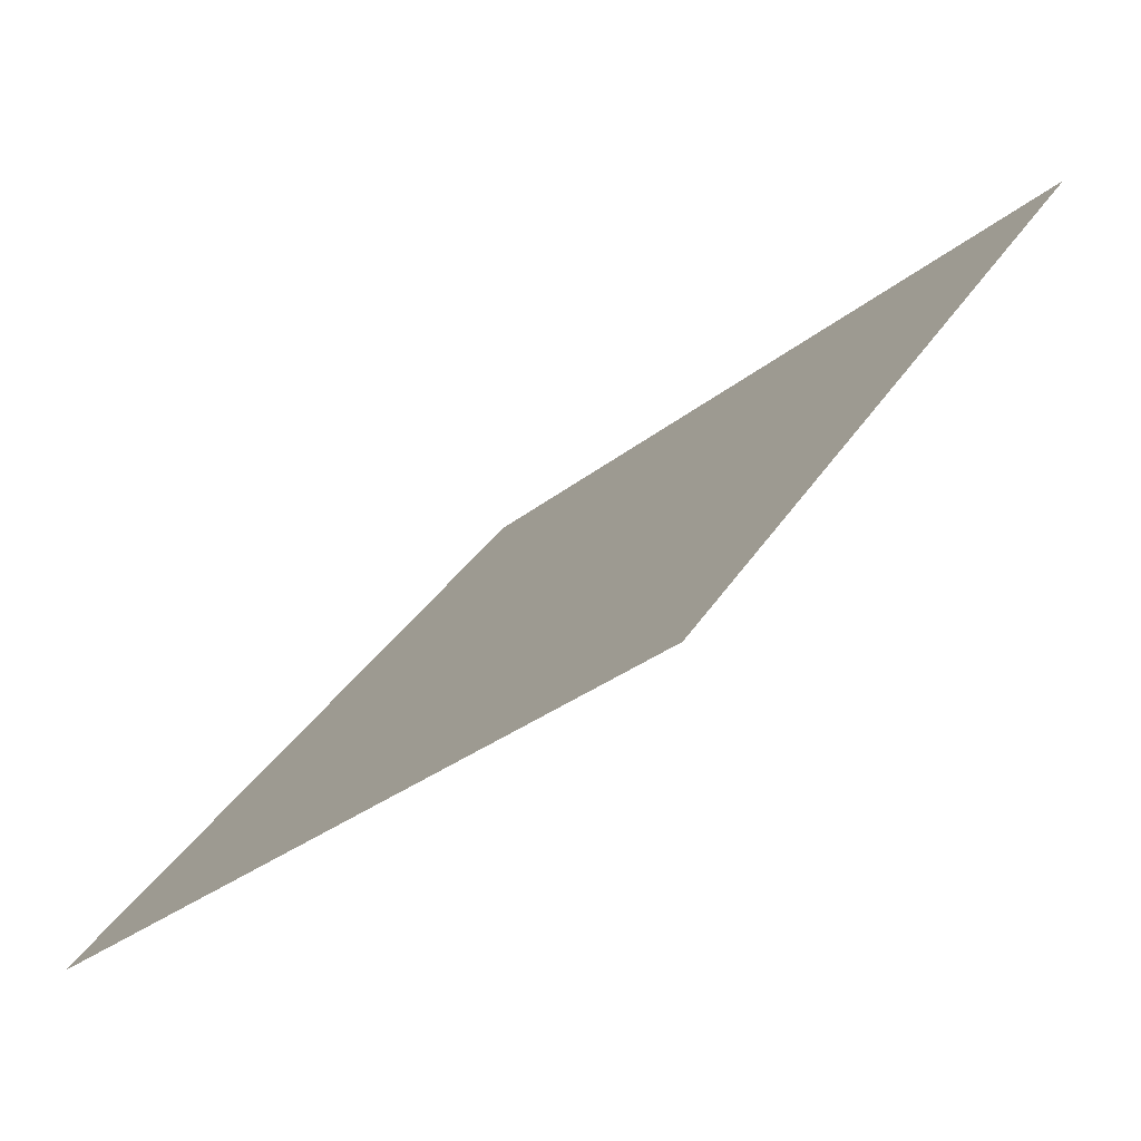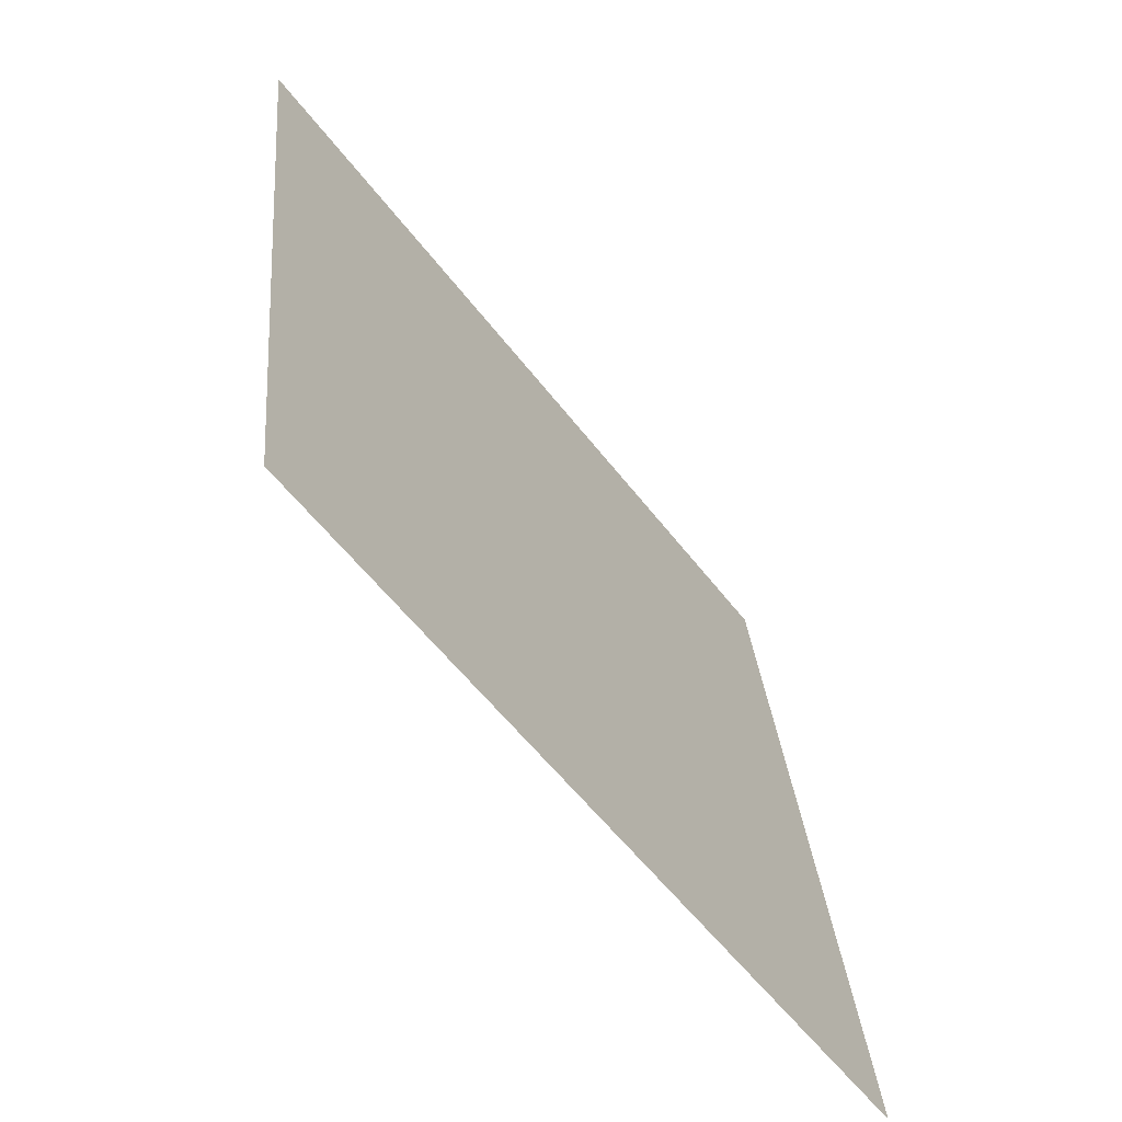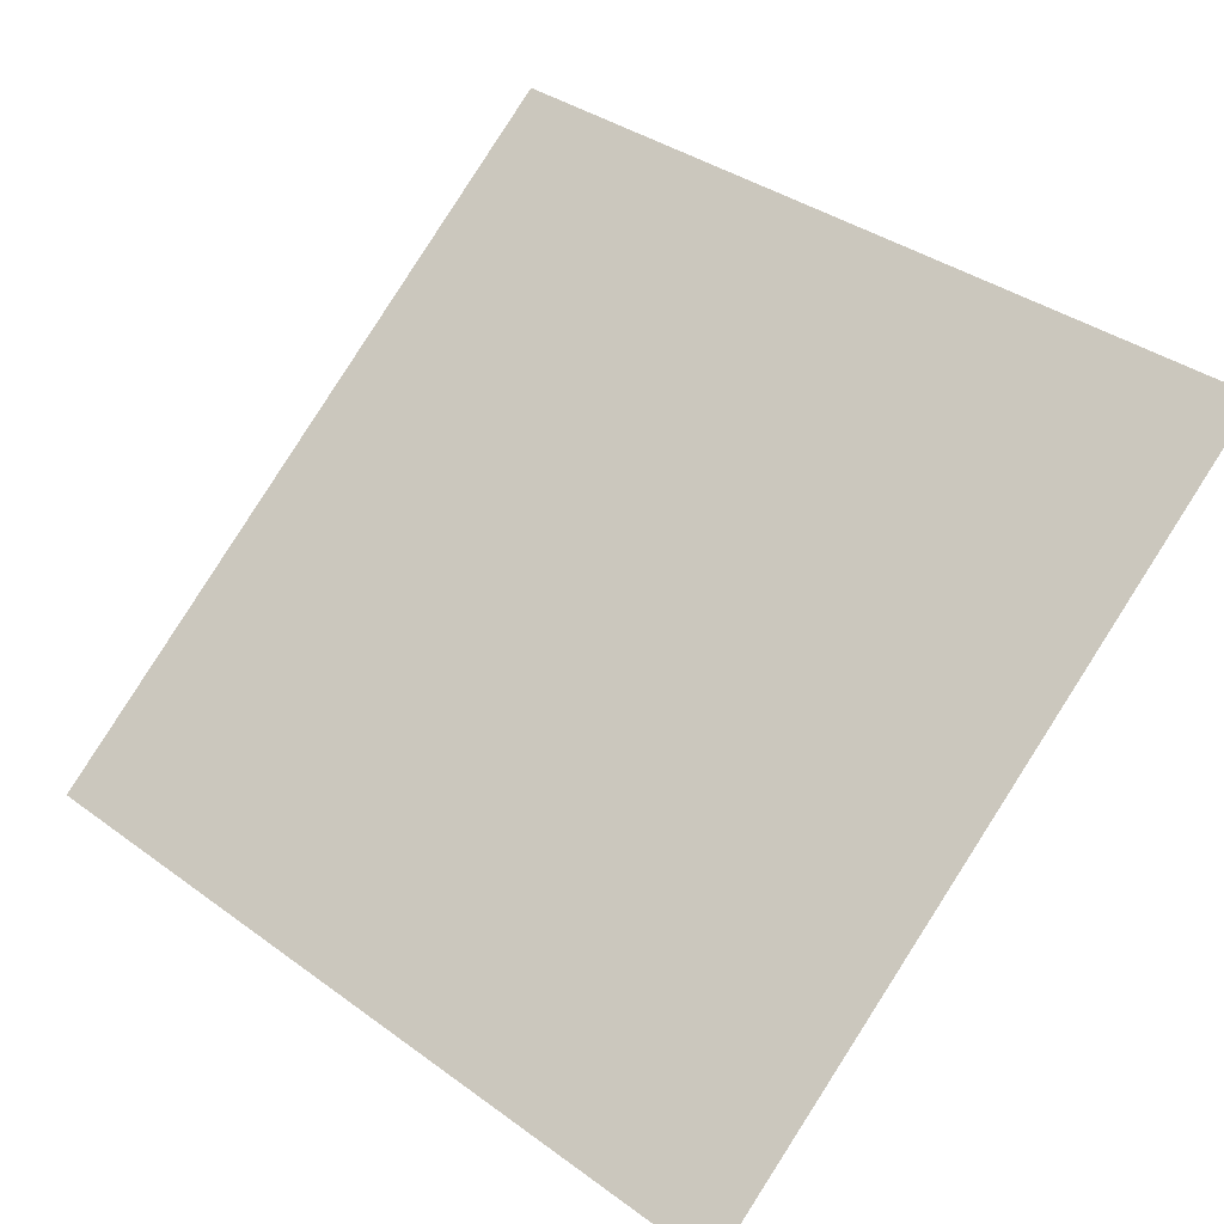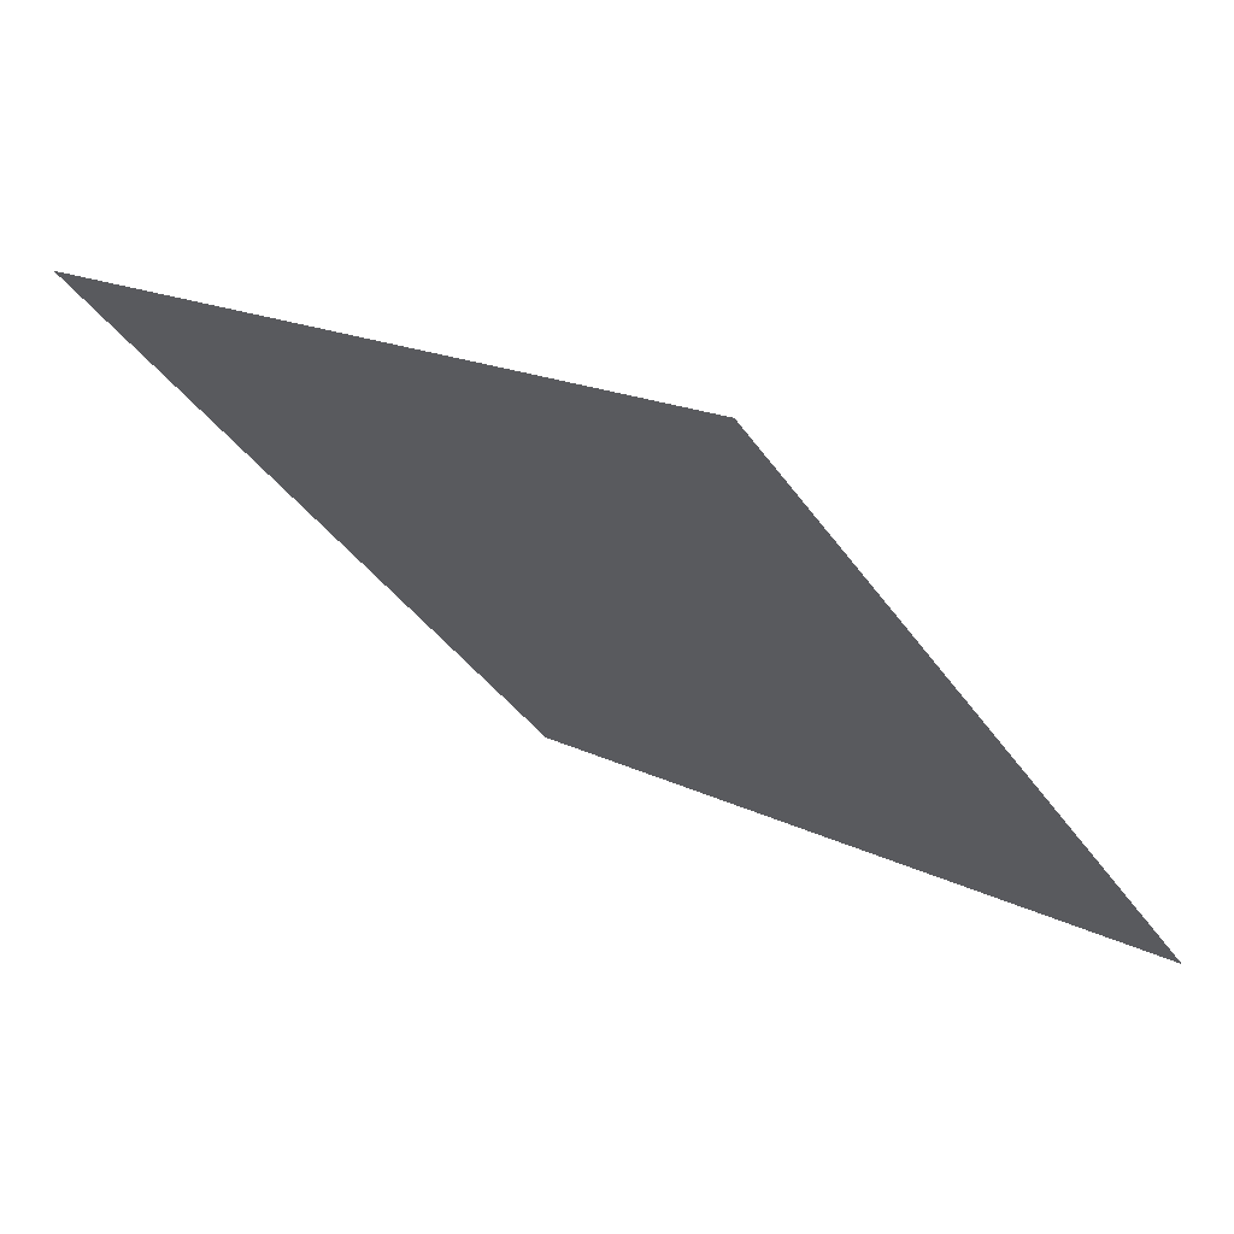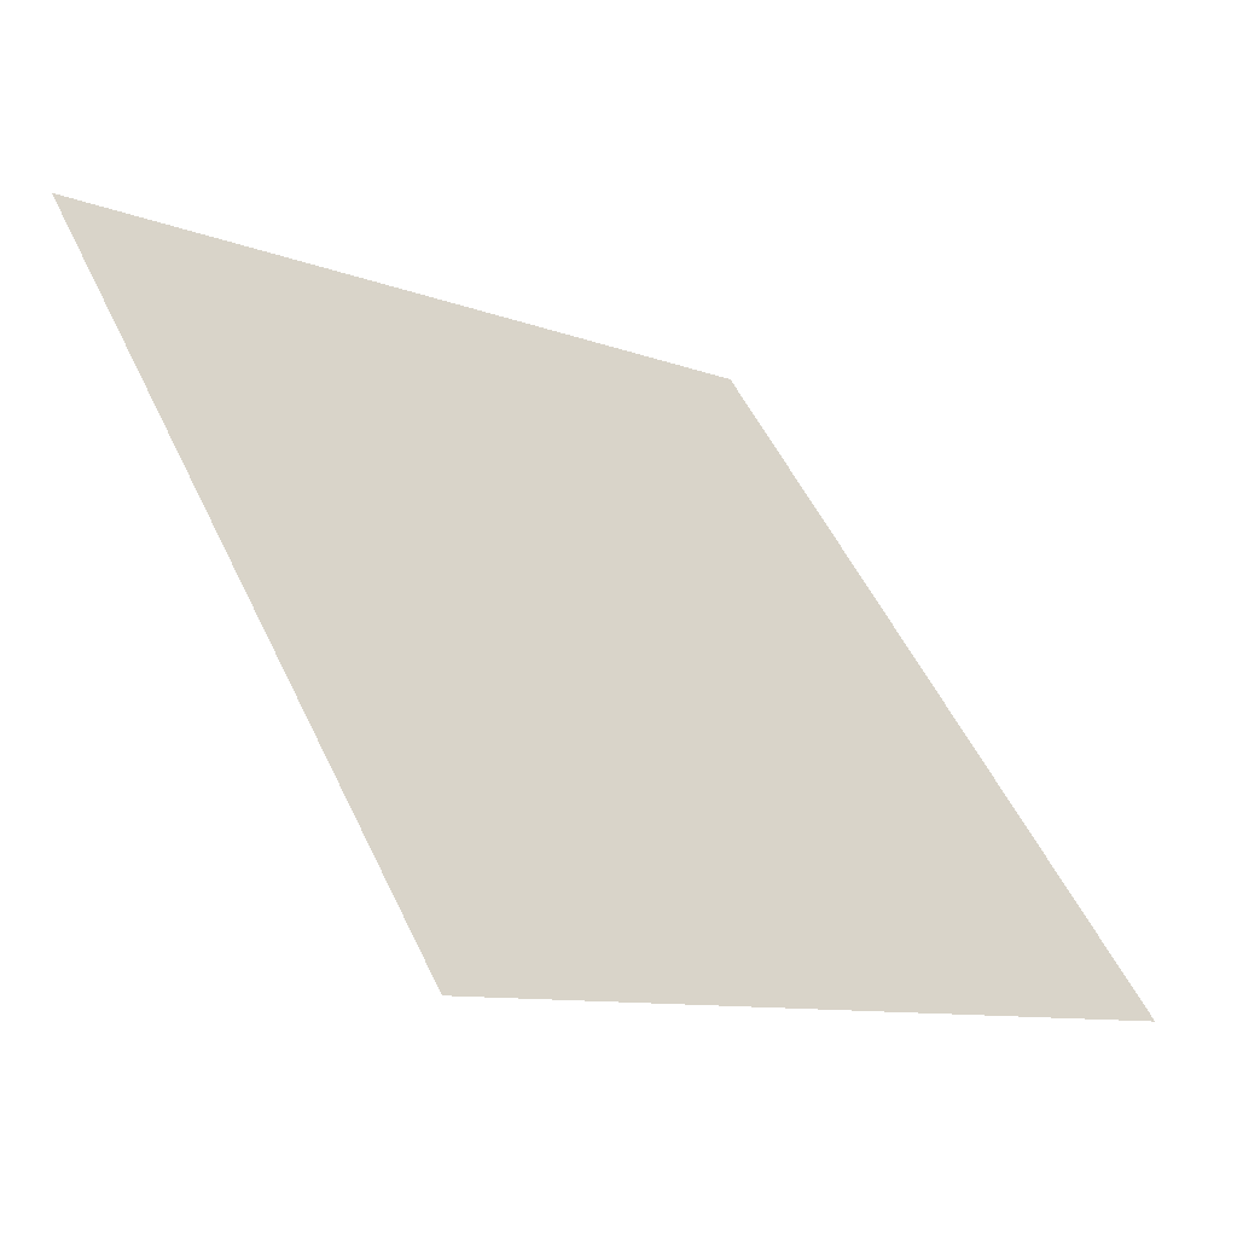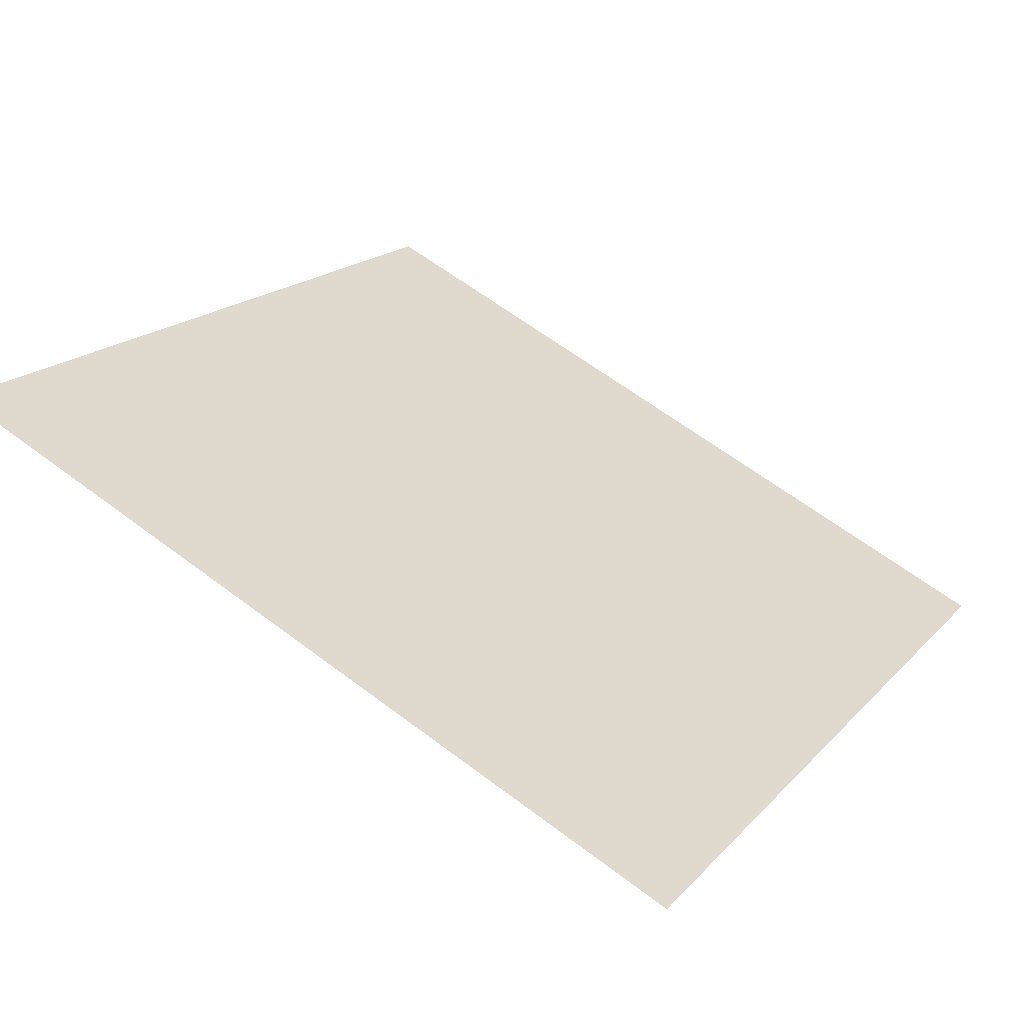
<metadata>
{"format":"obj","ext":"obj","renderer":"f3d","projection":"perspective","resolution":1024,"background":"white","views":[{"elev":-30.4,"azim":48.4,"up":"+Z"},{"elev":30.7,"azim":-96.3,"up":"+Z"},{"elev":39.3,"azim":-136.5,"up":"+Y"},{"elev":-39.5,"azim":121.0,"up":"+Y"},{"elev":-9.3,"azim":-46.7,"up":"+Z"},{"elev":61.2,"azim":37.8,"up":"+Y"}]}
</metadata>
<code>
v 0.03926 0.9934 0.7854
v 0.0327 0.9936 0.7854
v 0.03282 0.9975 0.7907
v 0.03938 0.9973 0.7906
f 4 3 2 1

</code>
